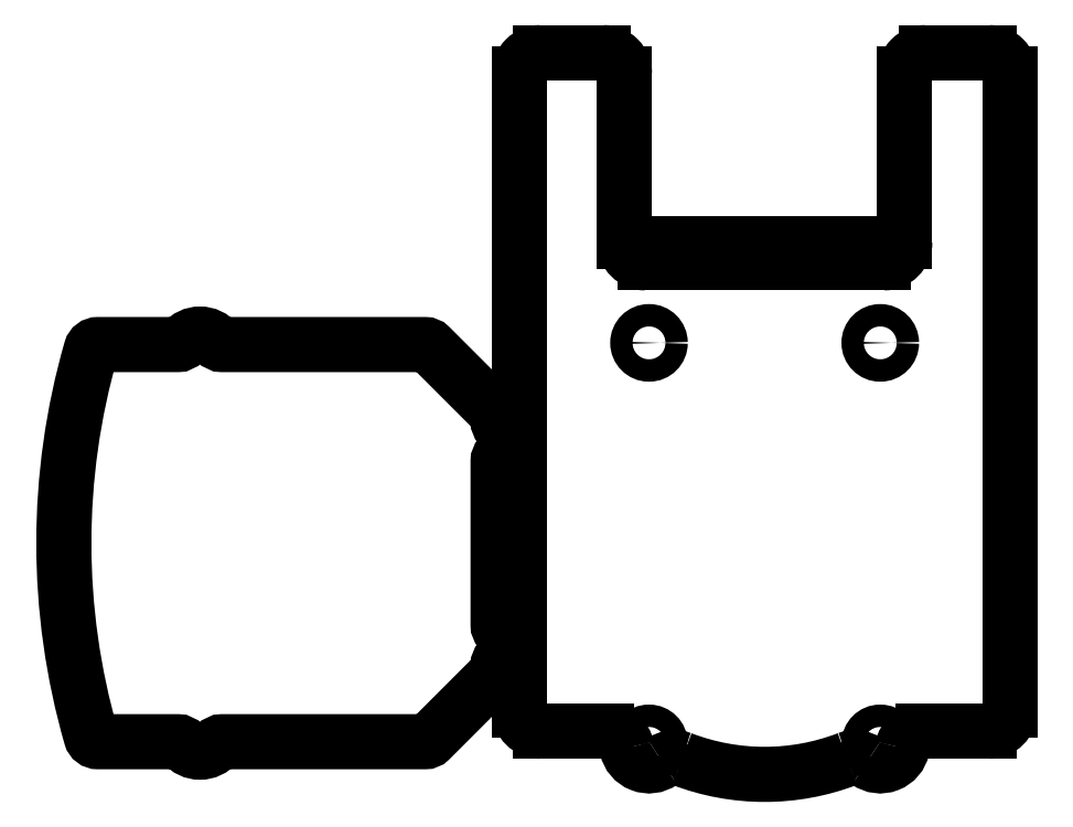
<metadata>
{"format":"dxf","ext":"dxf","renderer":"ezdxf+matplotlib","layout":"modelspace","background":"white","min_lineweight":24,"dpi":150}
</metadata>
<code>
0
SECTION
2
ENTITIES
0
LWPOLYLINE
8
0
90
28
70
1
43
0
10
-38.04
20
-17.92
10
-38.04
20
-17.38
42
-0.1931
10
-37.76
20
-16.69
42
0.4011
10
-37.76
20
-12.41
42
-0.1931
10
-38.04
20
-11.72
10
-38.04
20
11.72
42
-0.1931
10
-37.76
20
12.41
42
0.4011
10
-37.76
20
16.69
42
-0.1931
10
-38.04
20
17.38
10
-38.04
20
17.92
42
0.1989
10
-38.33
20
18.63
10
-47.74
20
28.04
42
0.1989
10
-48.45
20
28.34
10
-77.41
20
28.34
42
-0.2242
10
-78.18
20
28.7
42
0.4721
10
-82.97
20
28.7
42
-0.2242
10
-83.74
20
28.34
10
-95.15
20
28.34
42
0.3345
10
-96.11
20
27.61
42
0.1408
10
-96.11
20
-27.61
42
0.3345
10
-95.15
20
-28.34
10
-83.74
20
-28.34
42
-0.2242
10
-82.97
20
-28.7
42
0.4721
10
-78.18
20
-28.7
42
-0.2242
10
-77.41
20
-28.34
10
-48.45
20
-28.34
42
0.1989
10
-47.74
20
-28.04
10
-38.33
20
-18.63
42
0.1989
0
CIRCLE
8
0
10
-16.5
20
-28.58
30
0
40
1.6
210
0
220
0
230
1
0
CIRCLE
8
0
10
16.5
20
-28.58
30
0
40
1.6
210
0
220
0
230
1
0
CIRCLE
8
0
10
16.5
20
28.58
30
0
40
1.6
210
0
220
0
230
1
0
ARC
8
0
10
0
20
0
30
0
40
33
210
0
220
0
230
1
50
249
51
291
0
LINE
8
0
10
-35
20
26.85
30
0
11
-35
21
-23.85
31
0
0
LINE
8
0
10
15
20
42.67
30
0
11
-15
21
42.67
31
0
0
LINE
8
0
10
-22.57
20
-26.85
30
0
11
-32
21
-26.85
31
0
0
LINE
8
0
10
35
20
26.85
30
0
11
35
21
-23.85
31
0
0
LINE
8
0
10
32
20
-26.85
30
0
11
22.57
21
-26.85
31
0
0
ARC
8
0
10
16.5
20
-28.58
30
0
40
3.2
210
0
220
0
230
1
50
234.3
51
348.2
0
ARC
8
0
10
-16.5
20
-28.58
30
0
40
3.2
210
0
220
0
230
1
50
191.8
51
305.7
0
CIRCLE
8
0
10
-16.5
20
28.58
30
0
40
1.6
210
0
220
0
230
1
0
LINE
8
0
10
-35
20
26.85
30
0
11
-35
21
37
31
0
0
LINE
8
0
10
-17
20
40
30
0
11
17
21
40
31
0
0
LINE
8
0
10
35
20
37
30
0
11
35
21
26.85
31
0
0
ARC
8
0
10
32
20
-23.85
30
0
40
3
210
-0
220
0
230
1
50
-90
51
0
0
ARC
8
0
10
22.57
20
-29.85
30
0
40
3
210
0
220
-0
230
1
50
90
51
168.2
0
ARC
8
0
10
-22.57
20
-29.85
30
0
40
3
210
0
220
-0
230
1
50
11.8
51
90
0
ARC
8
0
10
-32
20
-23.85
30
0
40
3
210
0
220
-0
230
1
50
180
51
270
0
ARC
8
0
10
12.88
20
-33.62
30
0
40
3
210
0
220
-0
230
1
50
54.33
51
111
0
ARC
8
0
10
-12.88
20
-33.62
30
0
40
3
210
0
220
-0
230
1
50
69.03
51
125.7
0
LINE
8
0
10
20
20
43
30
0
11
20
21
67
31
0
0
LINE
8
0
10
23
20
70
30
0
11
32
21
70
31
0
0
LINE
8
0
10
35
20
67
30
0
11
35
21
37
31
0
0
LINE
8
0
10
-20
20
43
30
0
11
-20
21
67
31
0
0
LINE
8
0
10
-23
20
70
30
0
11
-32
21
70
31
0
0
LINE
8
0
10
-35
20
67
30
0
11
-35
21
37
31
0
0
ARC
8
0
10
32
20
67
30
0
40
3
210
-0
220
0
230
1
50
-8.538e-07
51
90
0
ARC
8
0
10
23
20
67
30
0
40
3
210
0
220
-0
230
1
50
90
51
180
0
ARC
8
0
10
17
20
43
30
0
40
3
210
-0
220
0
230
1
50
270
51
360
0
ARC
8
0
10
-17
20
43
30
0
40
3
210
0
220
0
230
1
50
180
51
270
0
ARC
8
0
10
-23
20
67
30
0
40
3
210
0
220
0
230
1
50
0
51
90
0
ARC
8
0
10
-32
20
67
30
0
40
3
210
0
220
-0
230
1
50
90
51
180
0
ENDSEC
0
EOF

</code>
